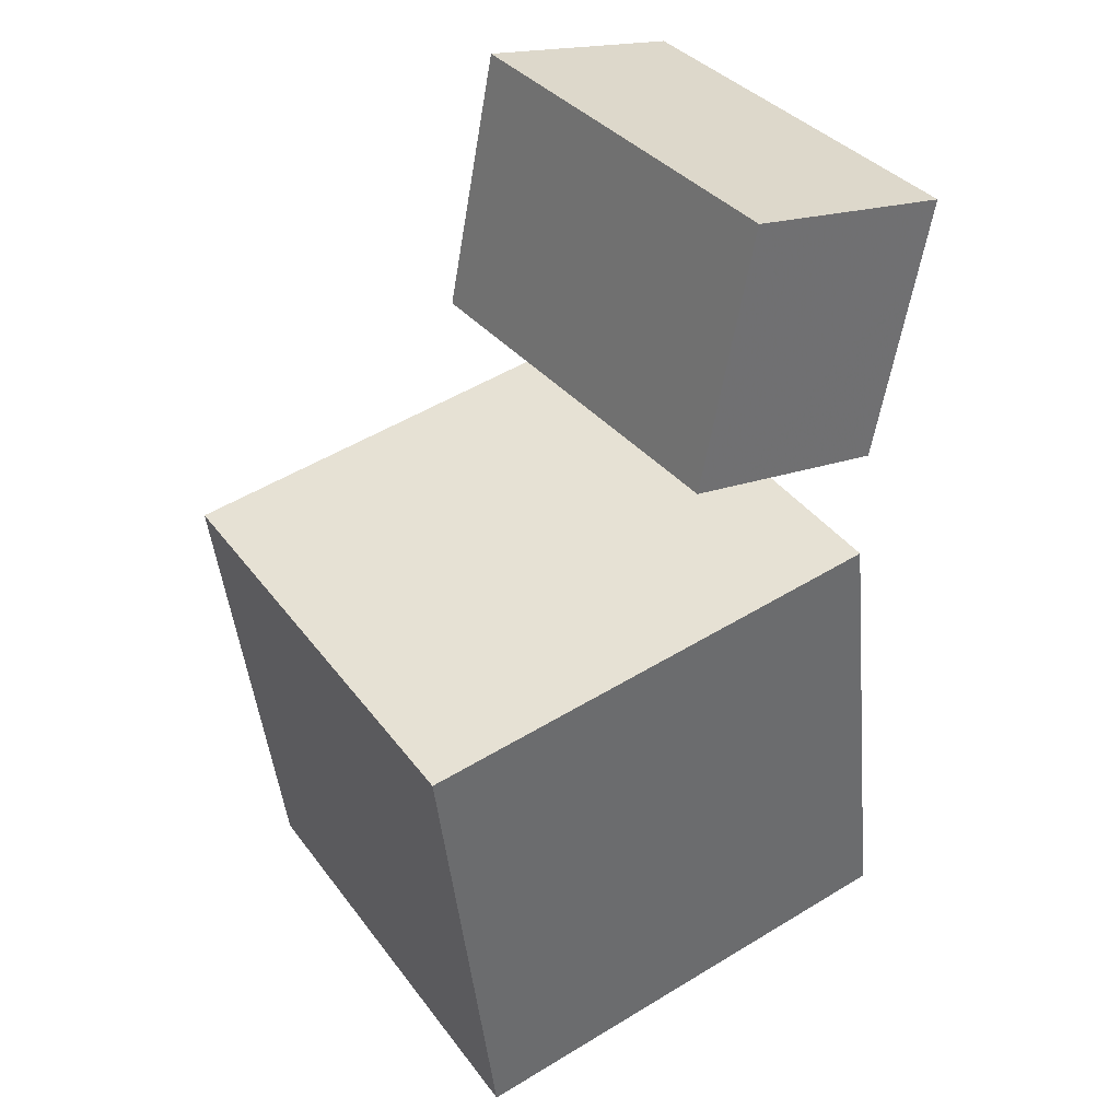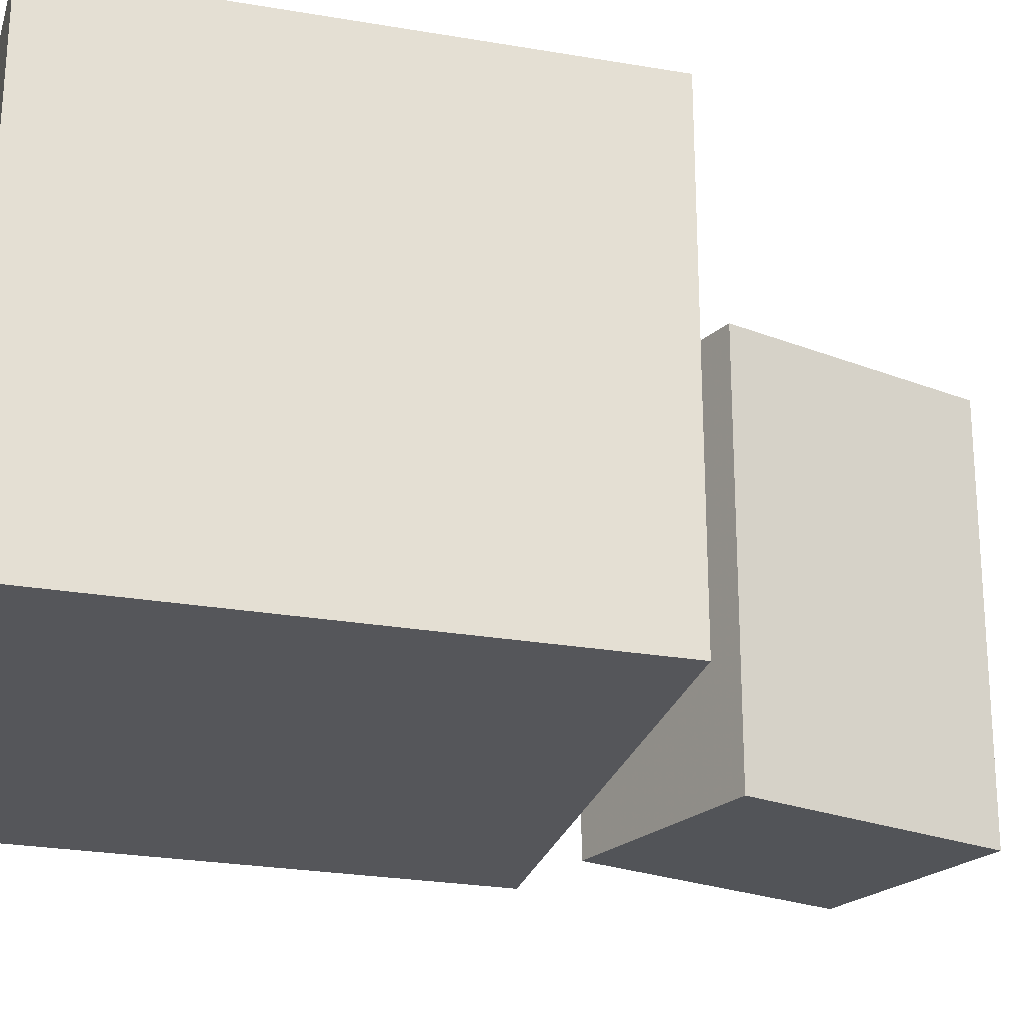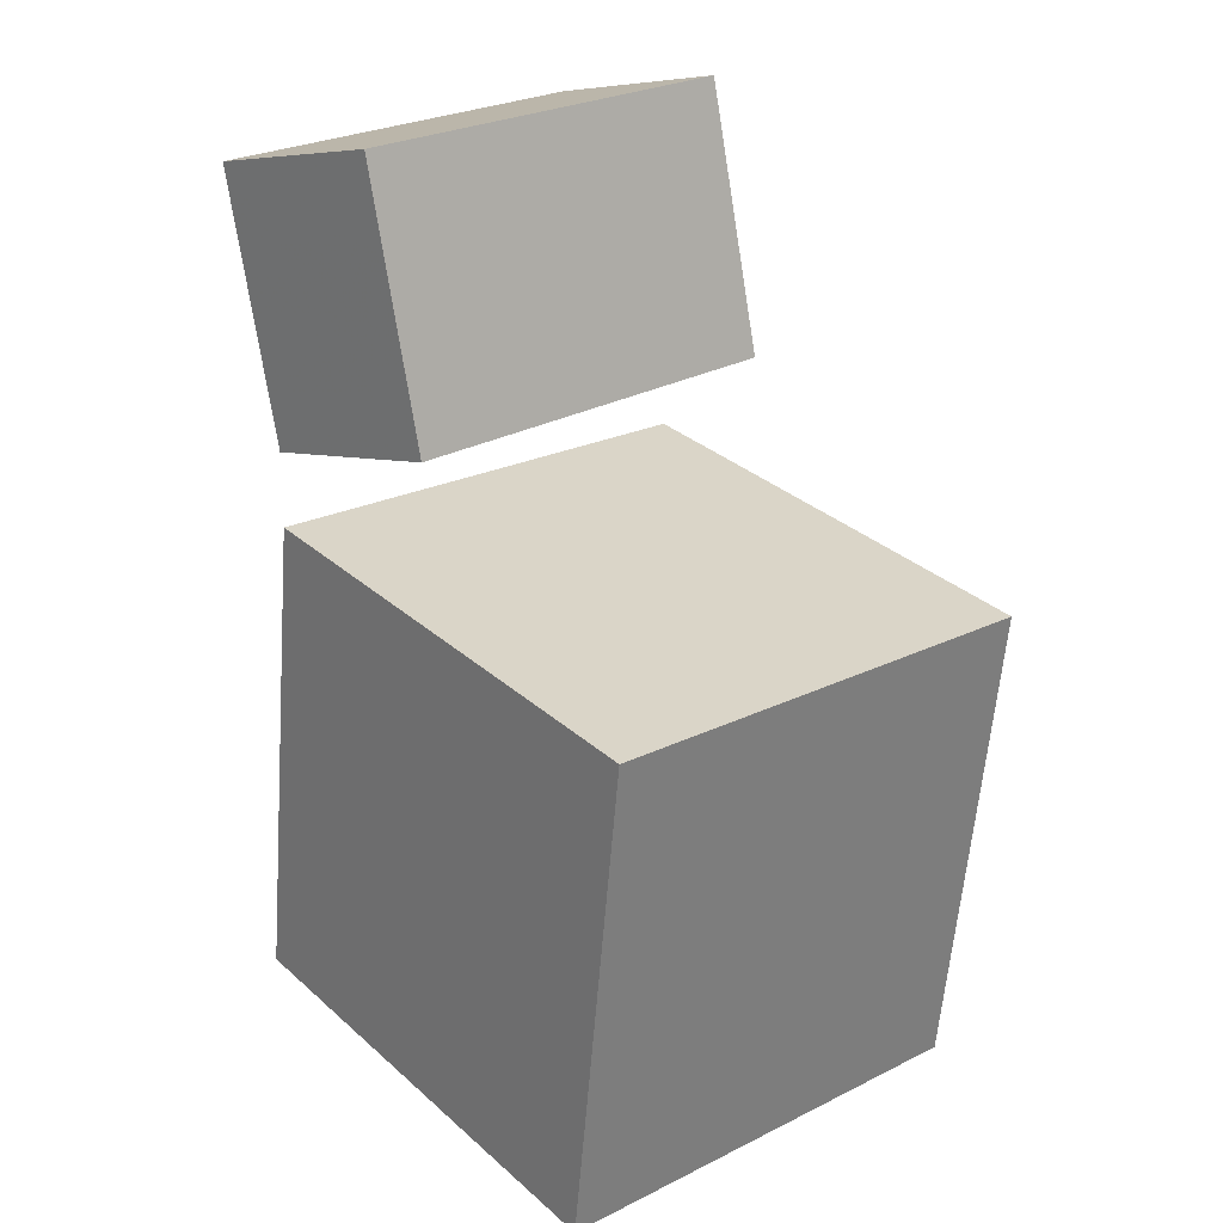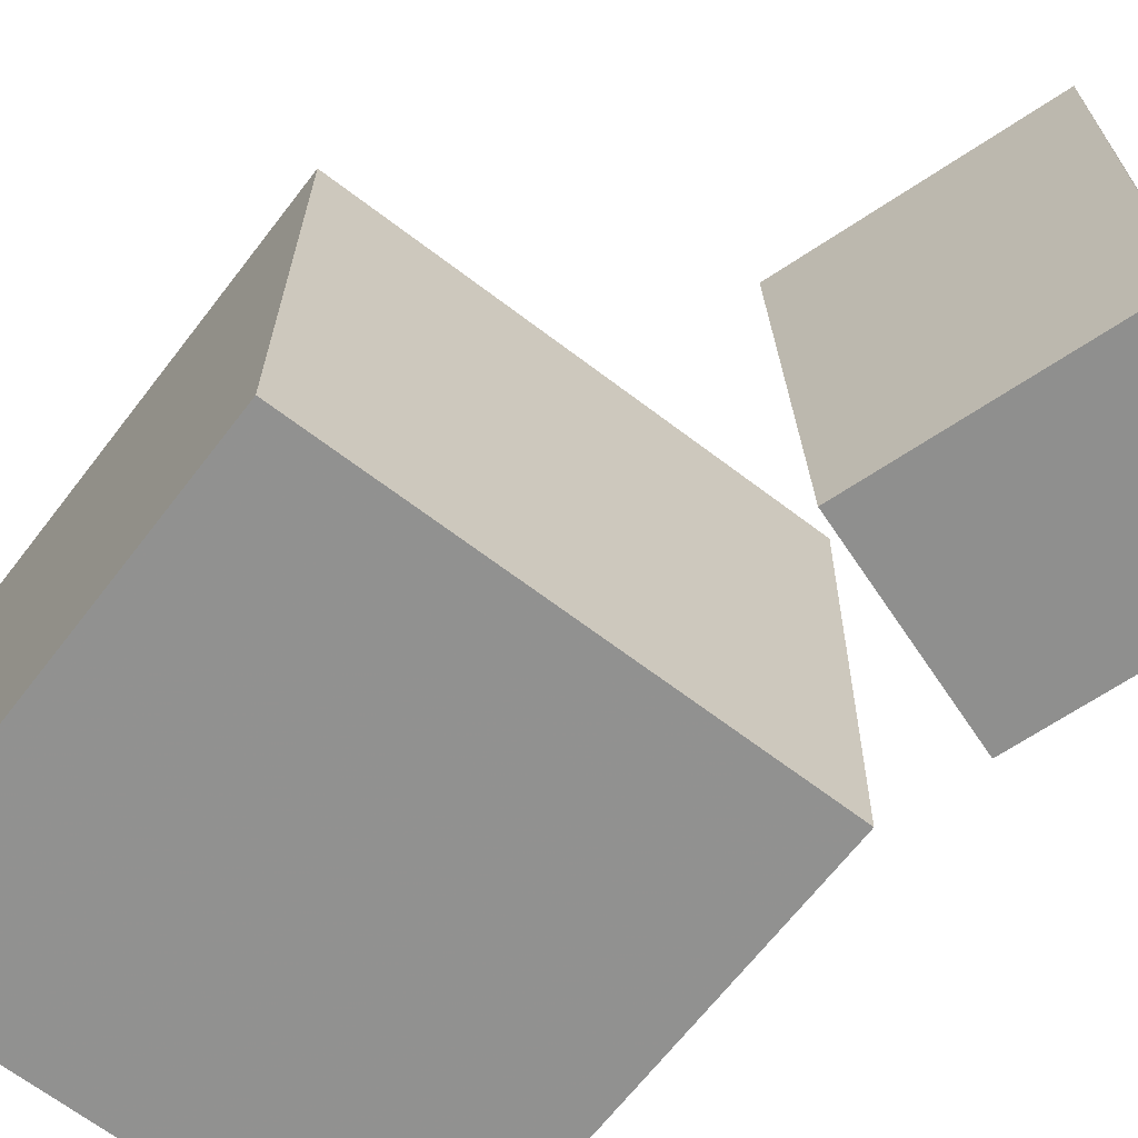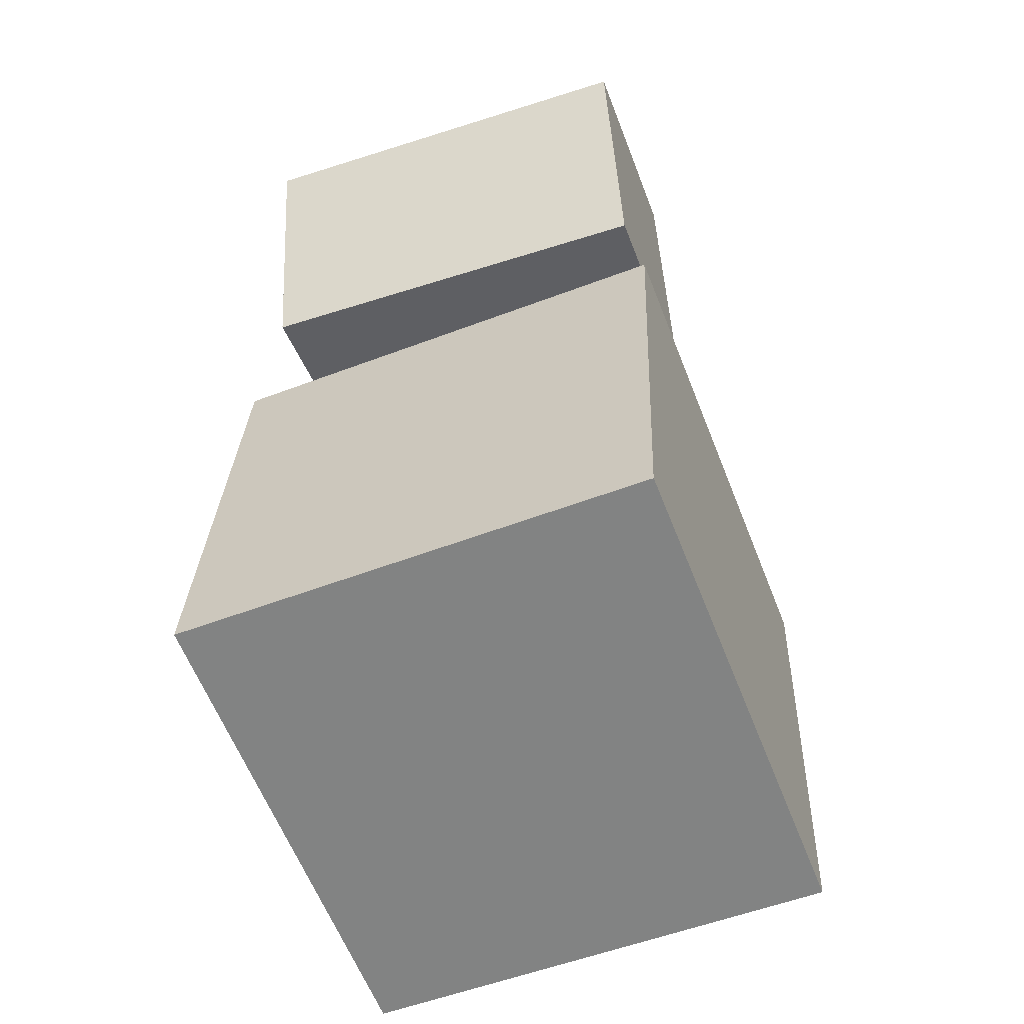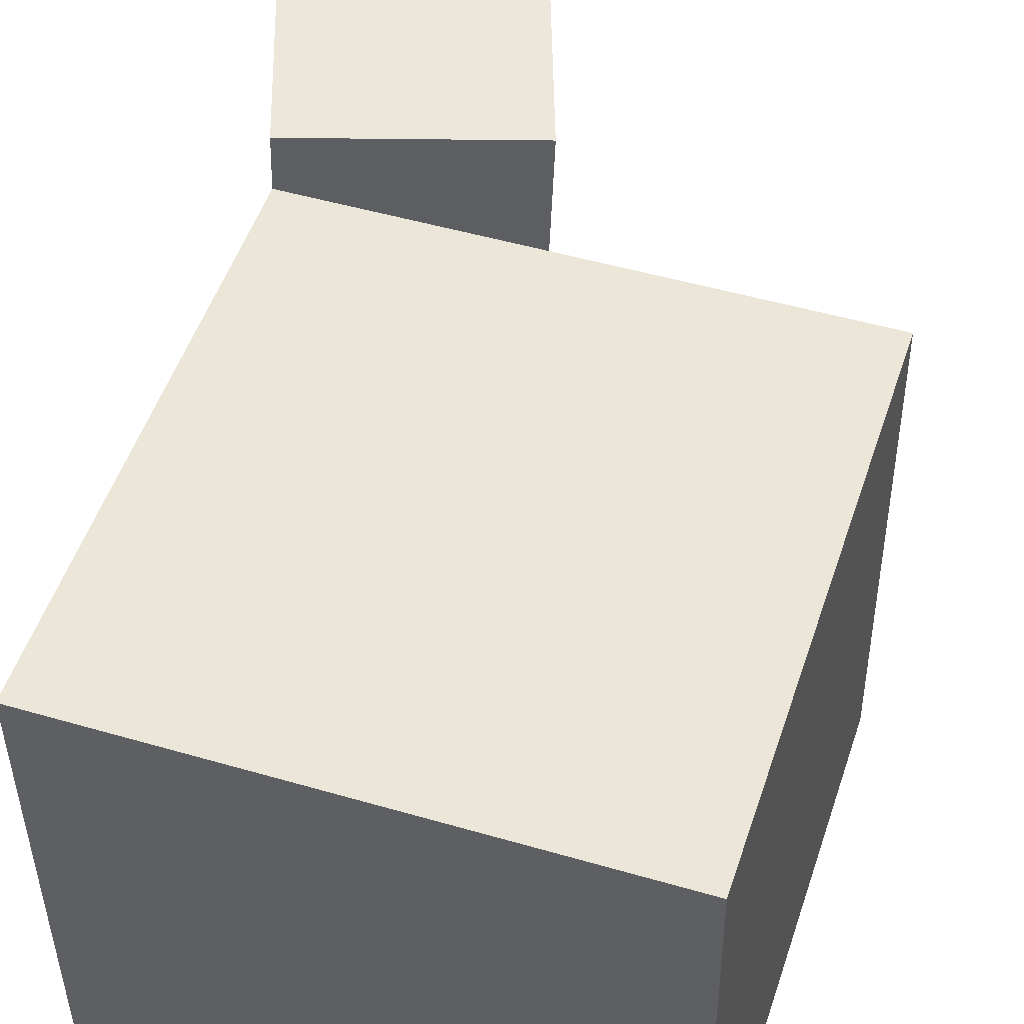
<metadata>
{"format":"obj","ext":"obj","renderer":"f3d","projection":"perspective","resolution":1024,"background":"white","views":[{"elev":39.1,"azim":146.6,"up":"+Y"},{"elev":-25.2,"azim":67.9,"up":"+Z"},{"elev":23.4,"azim":49.4,"up":"+Y"},{"elev":-65.8,"azim":135.8,"up":"+Z"},{"elev":-54.8,"azim":-68.9,"up":"+Y"},{"elev":50.6,"azim":11.3,"up":"+Z"}]}
</metadata>
<code>
v 0.3082 0.02877 0.2227
v 0.3132 0.02694 -0.2258
v -0.1554 0.08406 0.2173
v -0.1505 0.08222 -0.2311
v 0.252 -0.4428 0.224
v 0.257 -0.4446 -0.2244
v -0.2116 -0.3875 0.2186
v -0.2067 -0.3893 -0.2298
f 1.0 7.0 5.0
f 1.0 3.0 7.0
f 1.0 4.0 3.0
f 1.0 2.0 4.0
f 3.0 8.0 7.0
f 3.0 4.0 8.0
f 5.0 7.0 8.0
f 5.0 8.0 6.0
f 1.0 5.0 6.0
f 1.0 6.0 2.0
f 2.0 6.0 8.0
f 2.0 8.0 4.0
v 0.02997 0.192 0.1984
v 0.01591 0.1985 -0.1943
v -0.02515 0.444 0.2046
v -0.03921 0.4505 -0.1882
v -0.174 0.1472 0.205
v -0.1881 0.1538 -0.1878
v -0.2291 0.3992 0.2112
v -0.2432 0.4057 -0.1816
f 9.0 15.0 13.0
f 9.0 11.0 15.0
f 9.0 12.0 11.0
f 9.0 10.0 12.0
f 11.0 16.0 15.0
f 11.0 12.0 16.0
f 13.0 15.0 16.0
f 13.0 16.0 14.0
f 9.0 13.0 14.0
f 9.0 14.0 10.0
f 10.0 14.0 16.0
f 10.0 16.0 12.0

</code>
